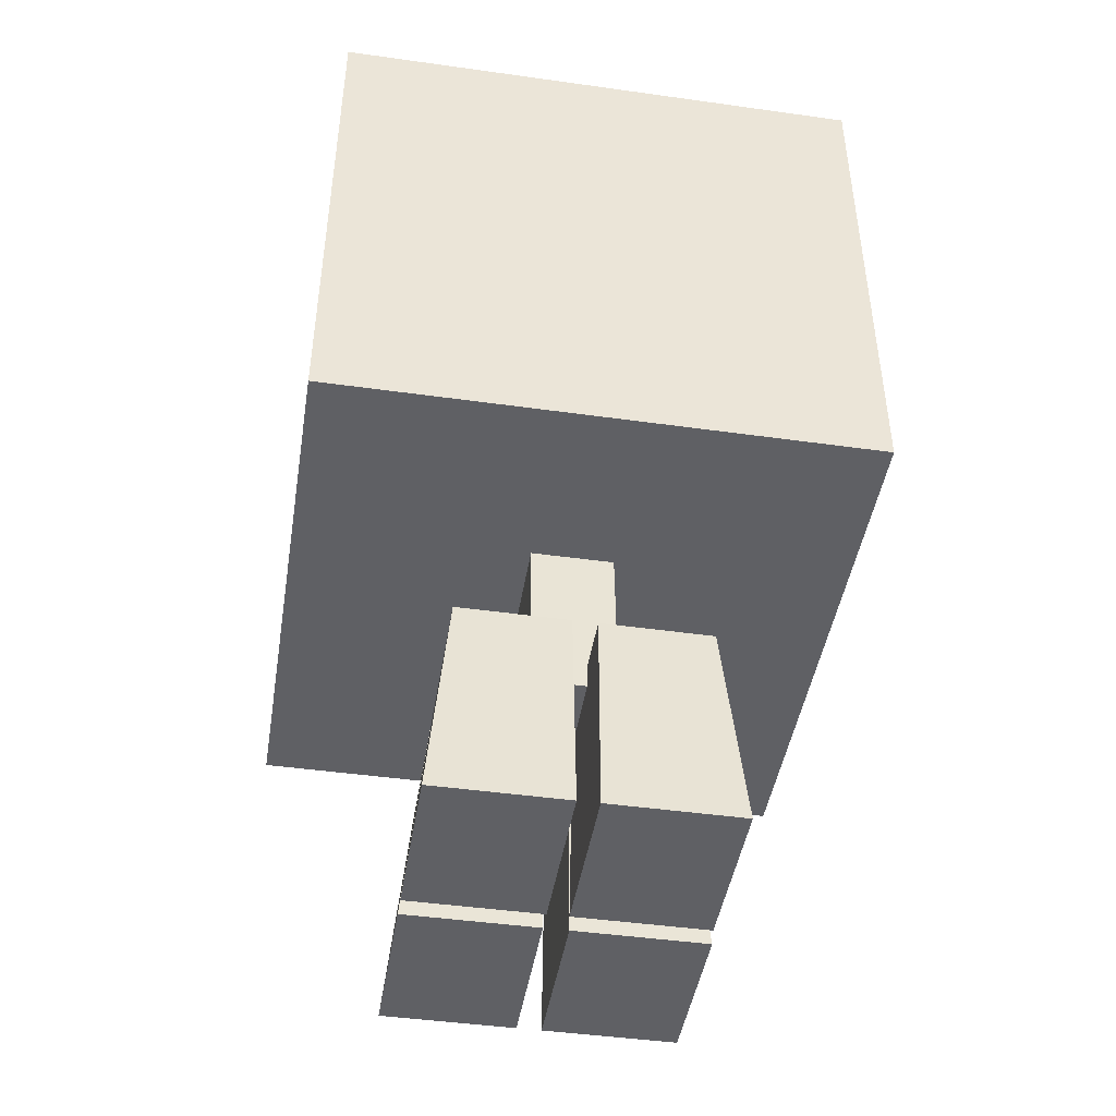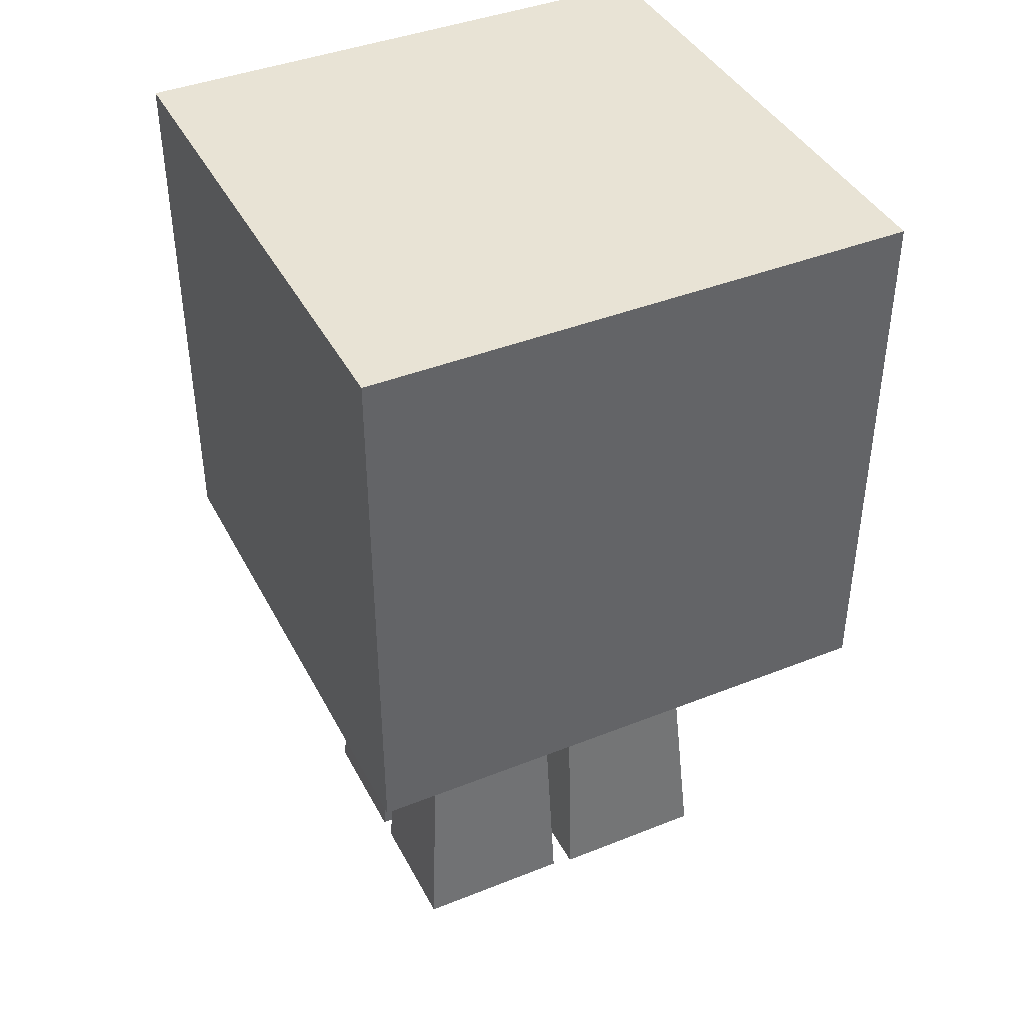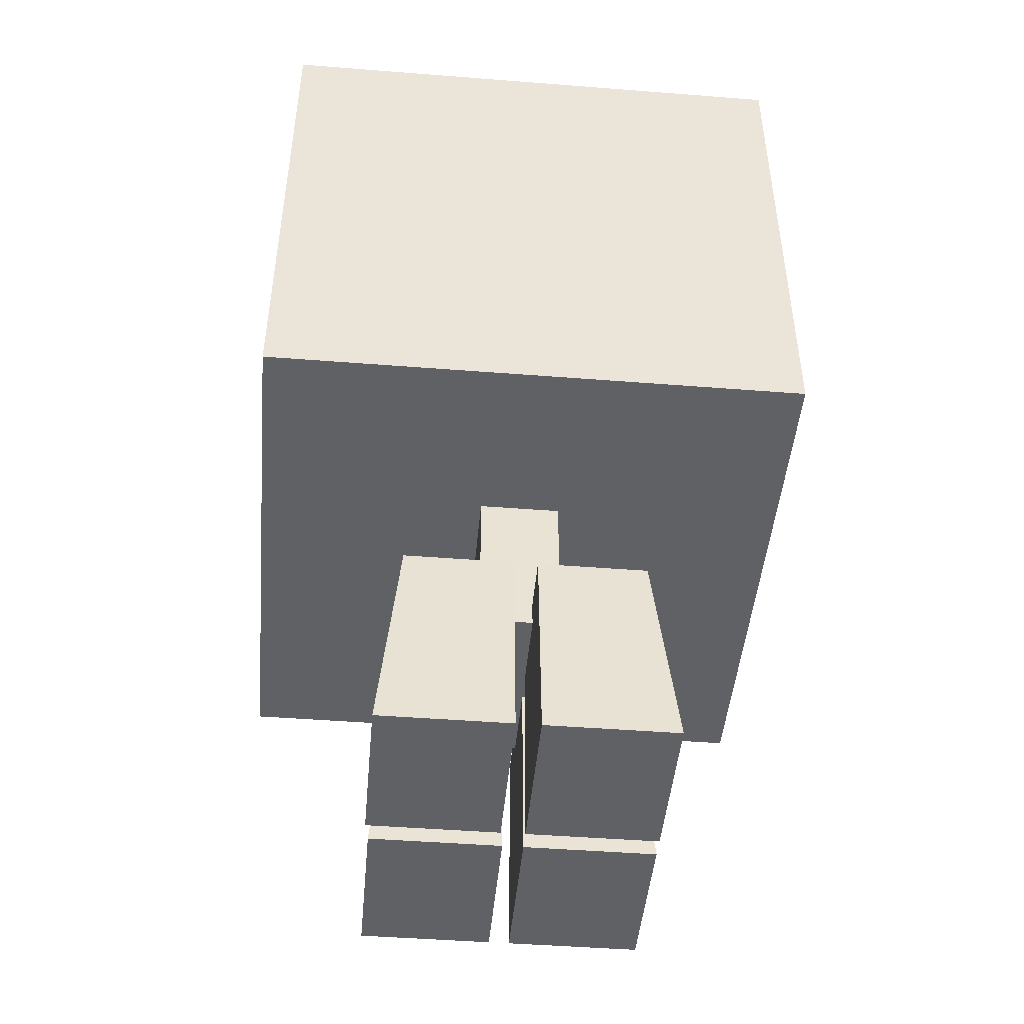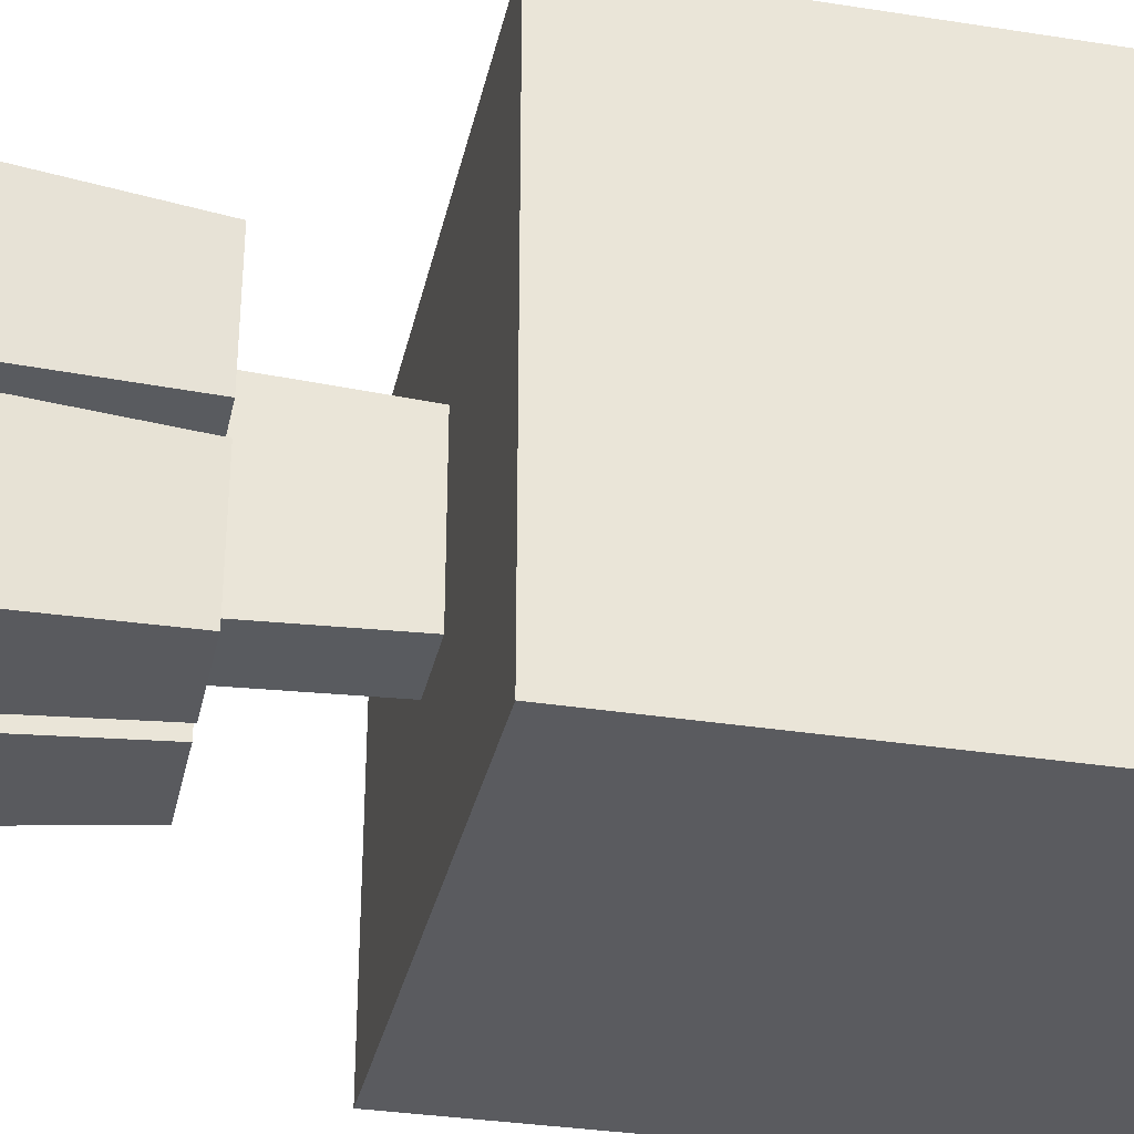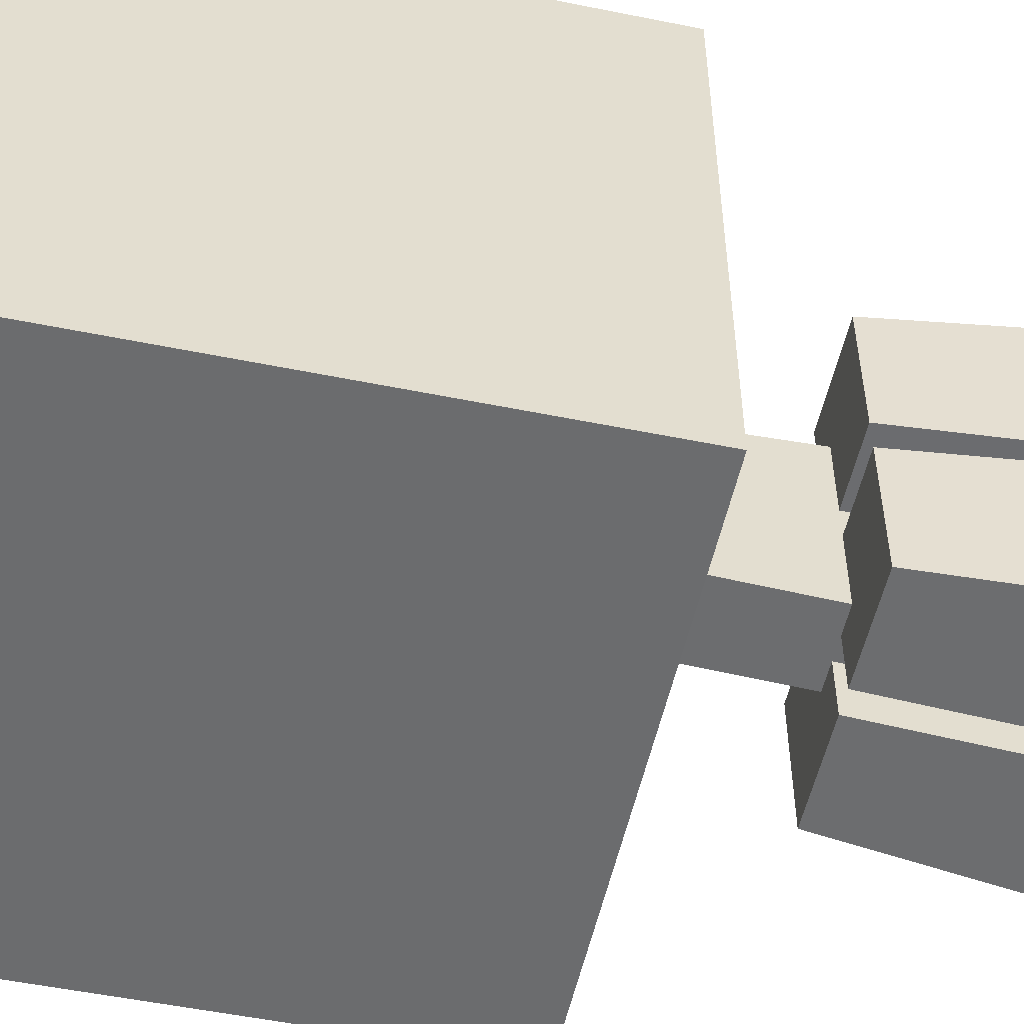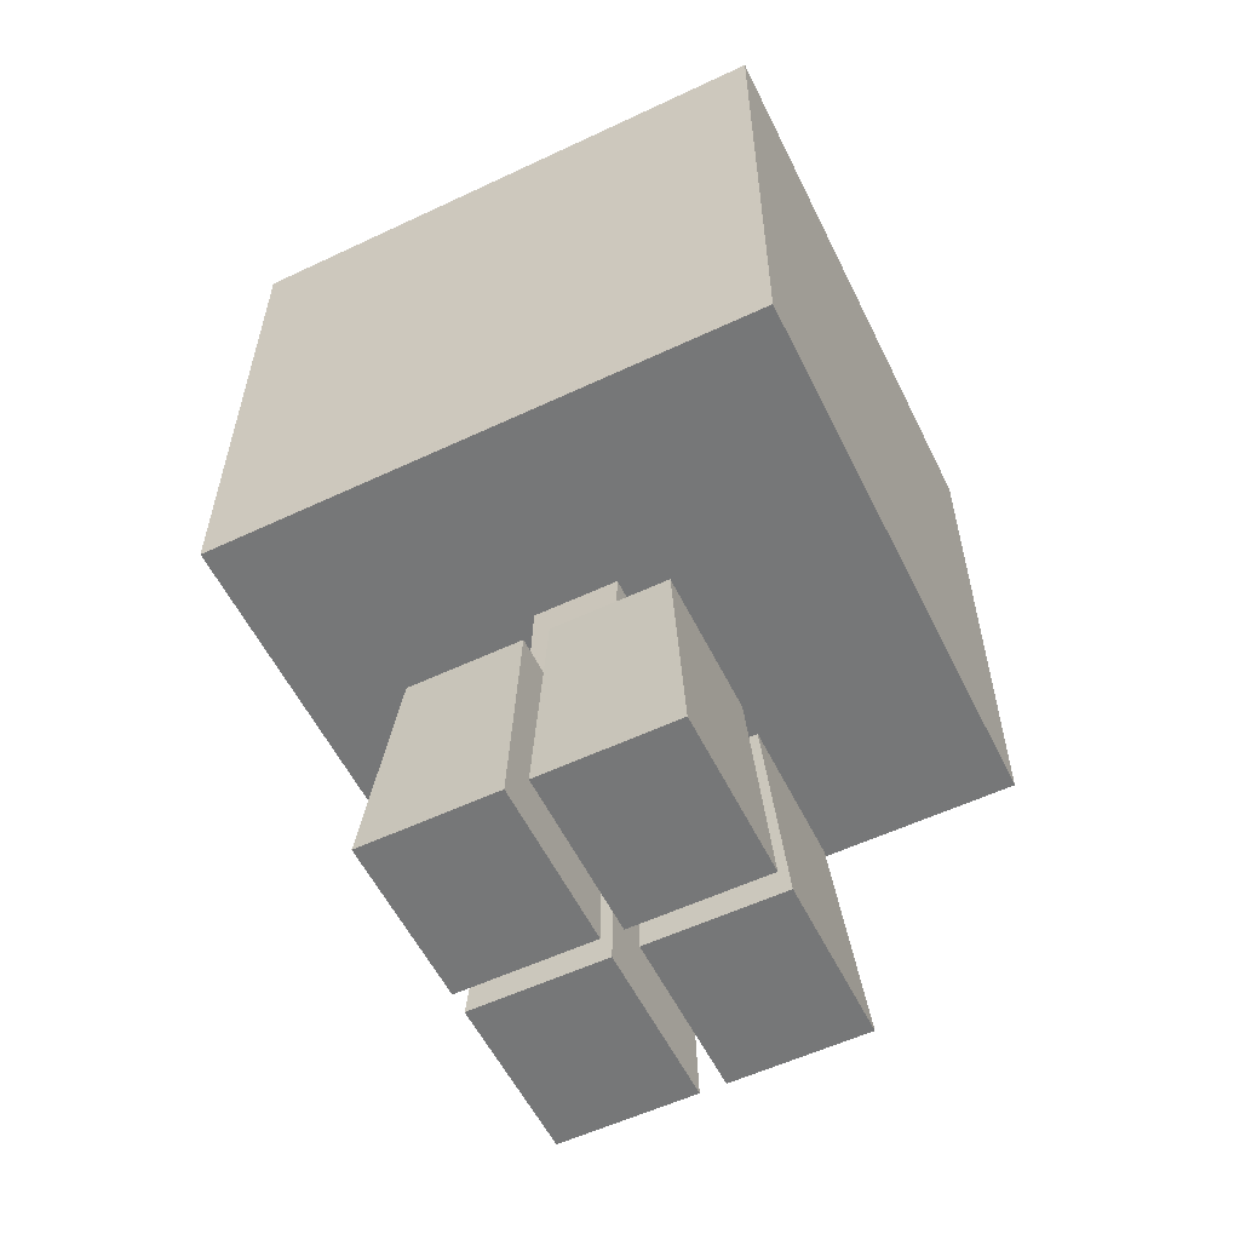
<metadata>
{"format":"obj","ext":"obj","renderer":"f3d","projection":"perspective","resolution":1024,"background":"white","views":[{"elev":-45.2,"azim":-9.2,"up":"+Y"},{"elev":41.2,"azim":64.2,"up":"+Y"},{"elev":-46.5,"azim":174.9,"up":"+Y"},{"elev":-33.1,"azim":77.8,"up":"+Z"},{"elev":-53.6,"azim":-102.2,"up":"+Z"},{"elev":-57.0,"azim":26.1,"up":"+Y"}]}
</metadata>
<code>
o head
v -0.475 1.7 -0.5
v -0.475 1.7 0.5
v -0.475 0.7 -0.5
v -0.475 0.7 0.5
v 0.525 1.7 -0.5
v 0.525 1.7 0.5
v 0.525 0.7 -0.5
v 0.525 0.7 0.5
v -0.475 0.7 6.123e-17
v 0.525 0.7 -6.123e-17
v 0.525 1.7 -6.123e-17
v -0.475 1.7 6.123e-17
v -0.05 0.7 0.1625
v -0.05 0.7 9.185e-18
v 0.1 0.7 -9.185e-18
v 0.1 0.7 0.1625
v 0.1 0.7 -0.1625
v -0.05 0.7 -0.1625
v -0.05 0.3812 0.1781
v -0.05 0.3812 9.185e-18
v 0.1 0.3812 -9.185e-18
v 0.1 0.3812 0.1781
v 0.1 0.3812 -0.1781
v -0.05 0.3812 -0.1781
f 3 9 12 1
f 5 11 10 7
f 1 12 11 5
f 23 21 20 24
f 3 1 5 7
f 6 2 4 8
f 19 20 21 22
f 8 10 11 6
f 6 11 12 2
f 2 12 9 4
f 14 13 4 9
f 16 15 10 8
f 13 16 8 4
f 15 17 7 10
f 18 14 9 3
f 17 18 3 7
f 20 19 13 14
f 22 21 15 16
f 19 22 16 13
f 21 23 17 15
f 24 20 14 18
f 23 24 18 17
o bl_leg
v 0.003125 0.4281 -0.2844
v 0.003125 0.4281 -0.02812
v 0.003125 0.02187 -0.3125
v 0.003125 0.02187 -0.01875
v -0.1969 0.4281 -0.2844
v -0.1969 0.4281 -0.02812
v -0.2344 0.02187 -0.3125
v -0.2344 0.02187 -0.01875
f 27 25 26 28
f 30 29 31 32
f 26 25 29 30
f 31 27 28 32
f 29 25 27 31
f 28 26 30 32
o bl_leg
v 0.003125 0.4281 0.2844
v 0.003125 0.4281 0.02813
v 0.003125 0.02187 0.3125
v 0.003125 0.02187 0.01875
v -0.1969 0.4281 0.2844
v -0.1969 0.4281 0.02813
v -0.2344 0.02187 0.3125
v -0.2344 0.02187 0.01875
f 34 33 35 36
f 39 37 38 40
f 37 33 34 38
f 36 35 39 40
f 35 33 37 39
f 38 34 36 40
o fr_leg
v 0.2469 0.4281 0.2844
v 0.2469 0.4281 0.02812
v 0.2781 0.02187 0.3125
v 0.2781 0.02187 0.01875
v 0.04688 0.4281 0.2844
v 0.04688 0.4281 0.02812
v 0.04063 0.02187 0.3125
v 0.04062 0.02187 0.01875
f 42 41 43 44
f 47 45 46 48
f 45 41 42 46
f 44 43 47 48
f 43 41 45 47
f 46 42 44 48
o fl_leg
v 0.04687 0.4281 -0.2844
v 0.04687 0.4281 -0.02813
v 0.04687 0.02187 -0.3125
v 0.04687 0.02187 -0.01875
v 0.2469 0.4281 -0.2844
v 0.2469 0.4281 -0.02813
v 0.2844 0.02187 -0.3125
v 0.2844 0.02187 -0.01875
f 50 49 51 52
f 55 53 54 56
f 53 49 50 54
f 52 51 55 56
f 51 49 53 55
f 54 50 52 56

</code>
